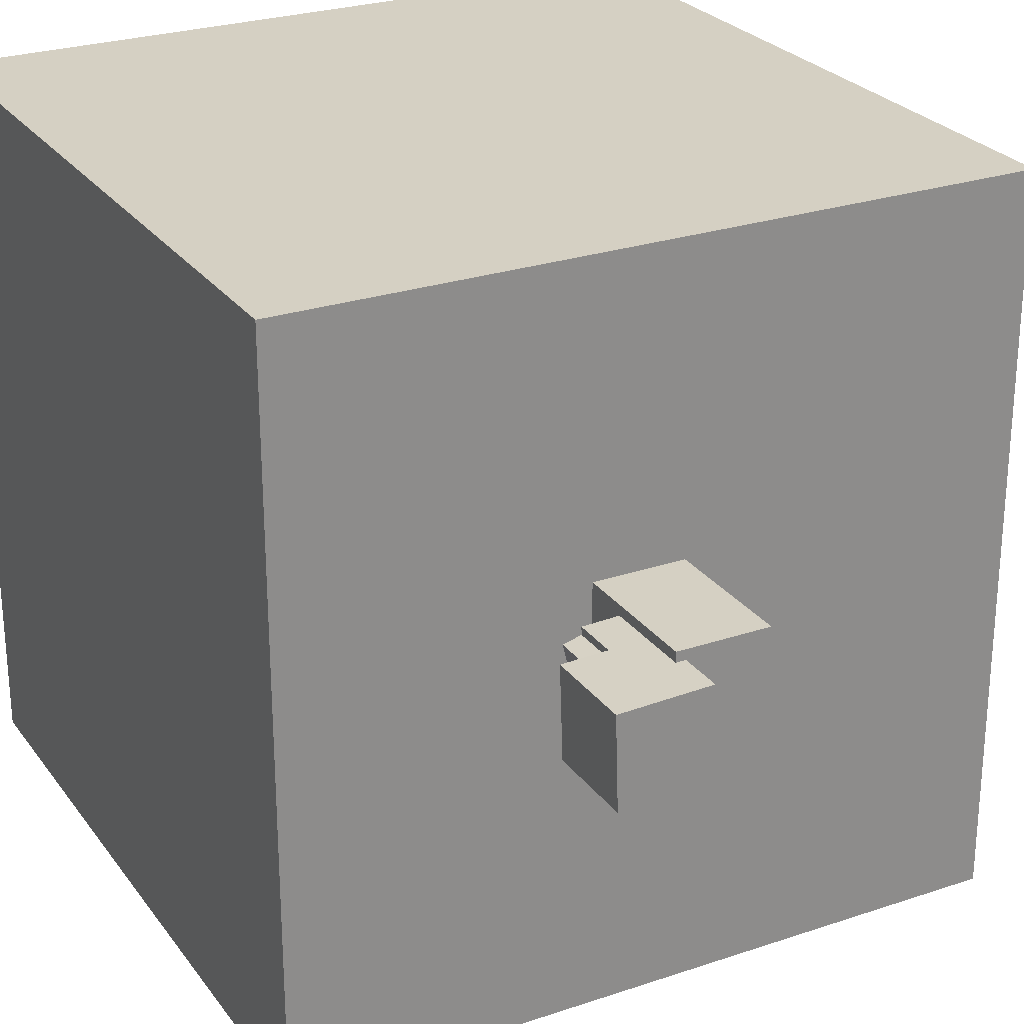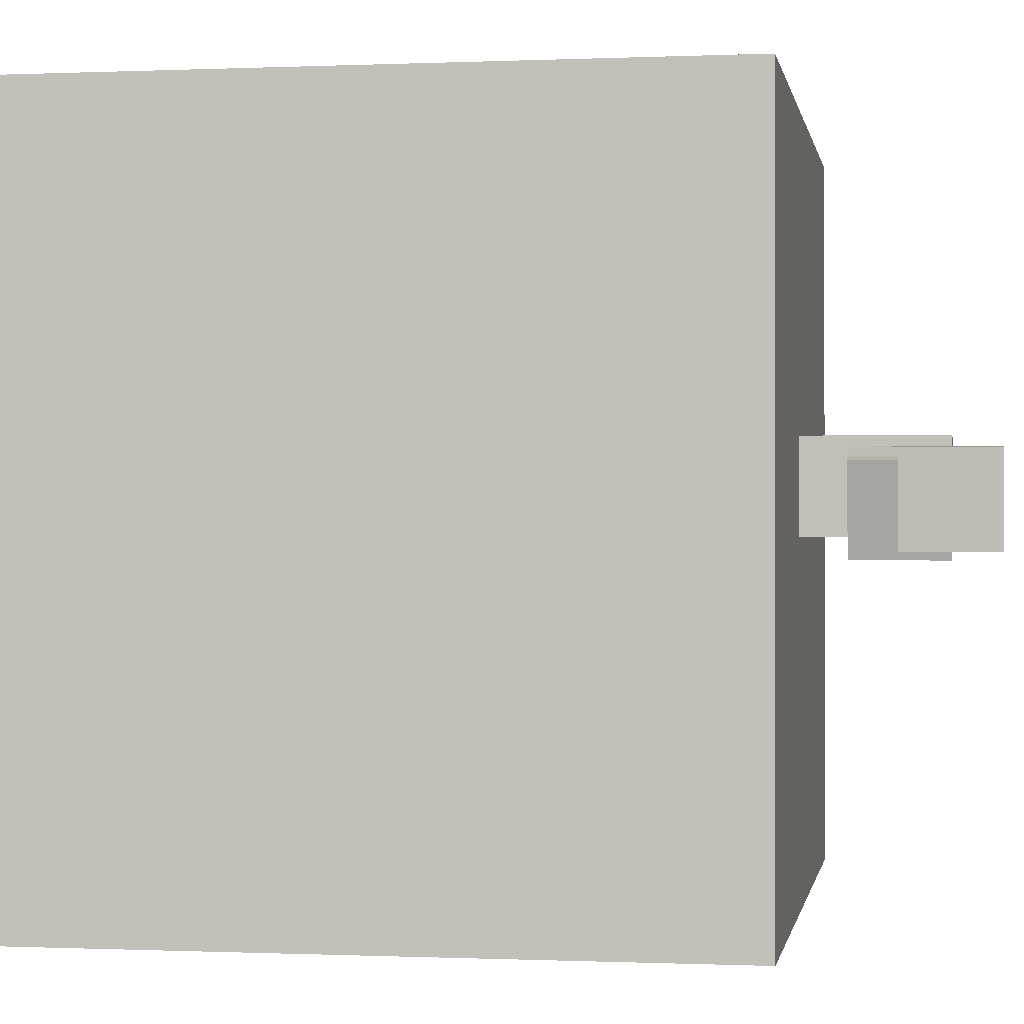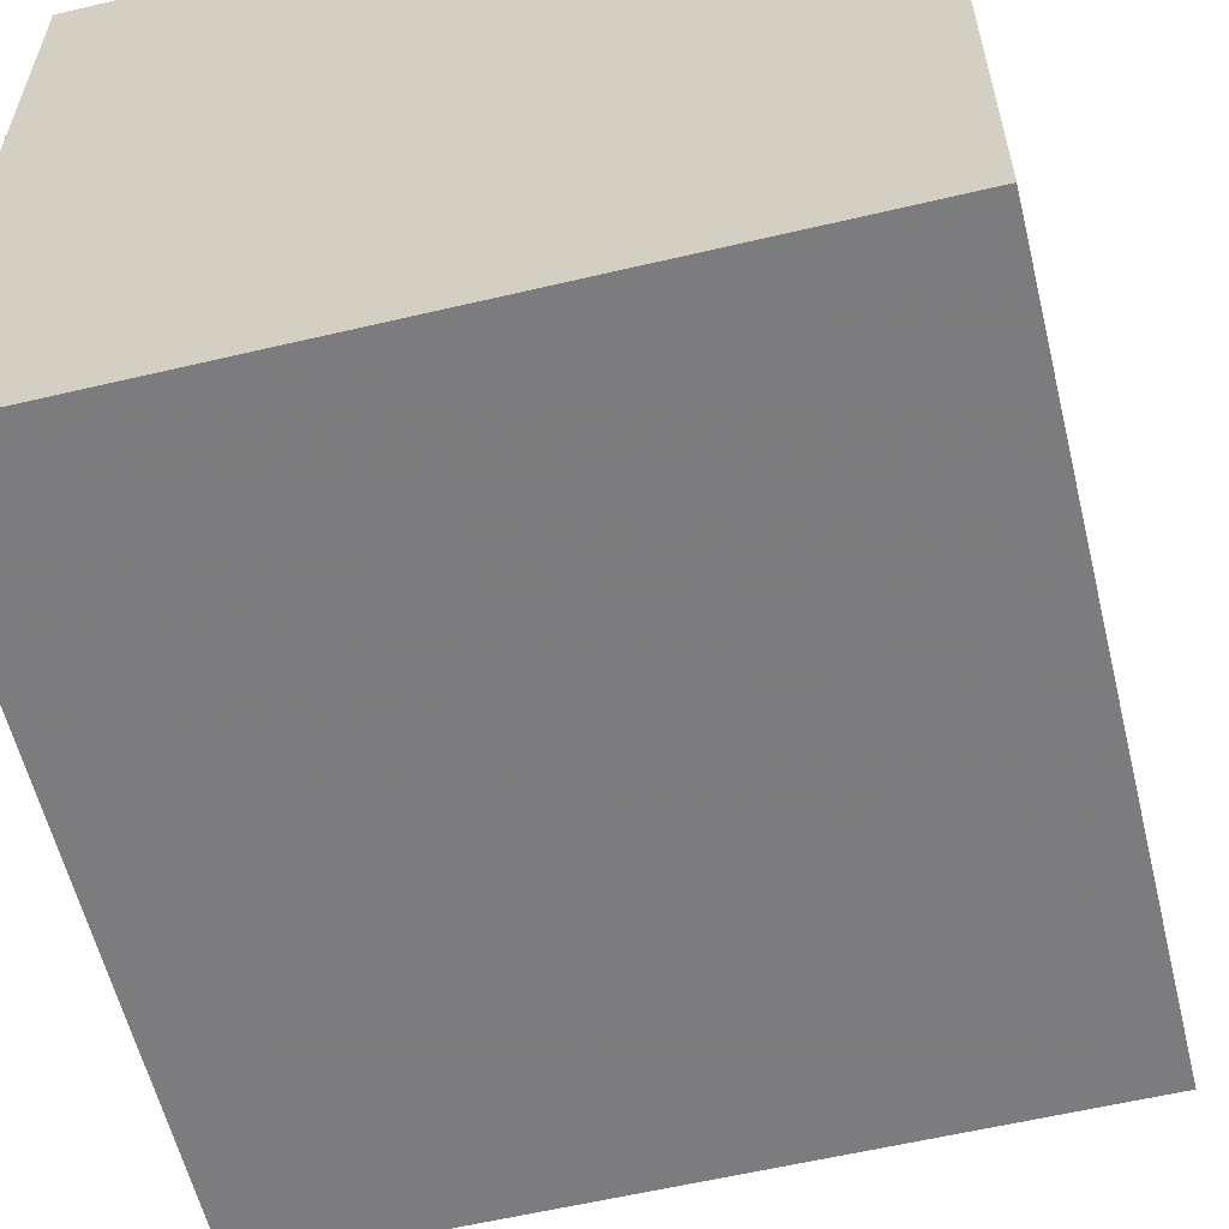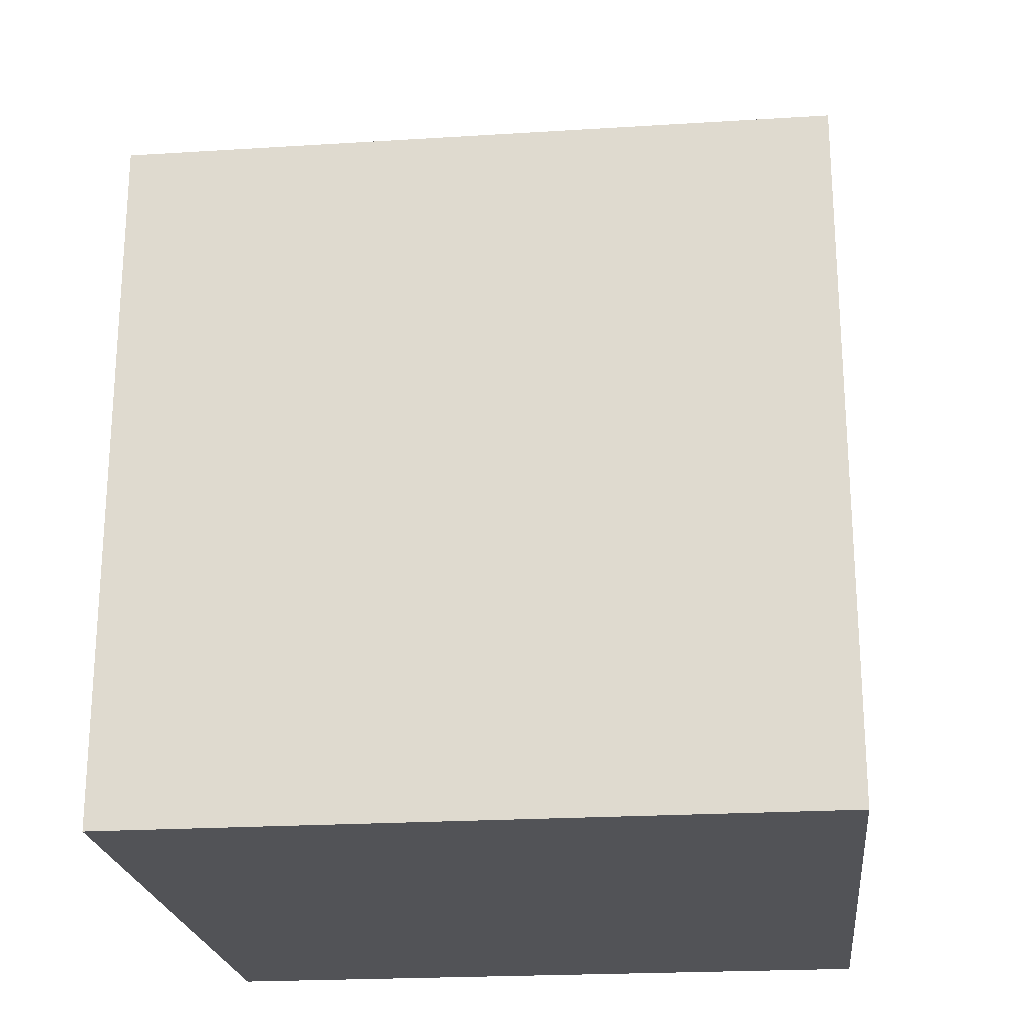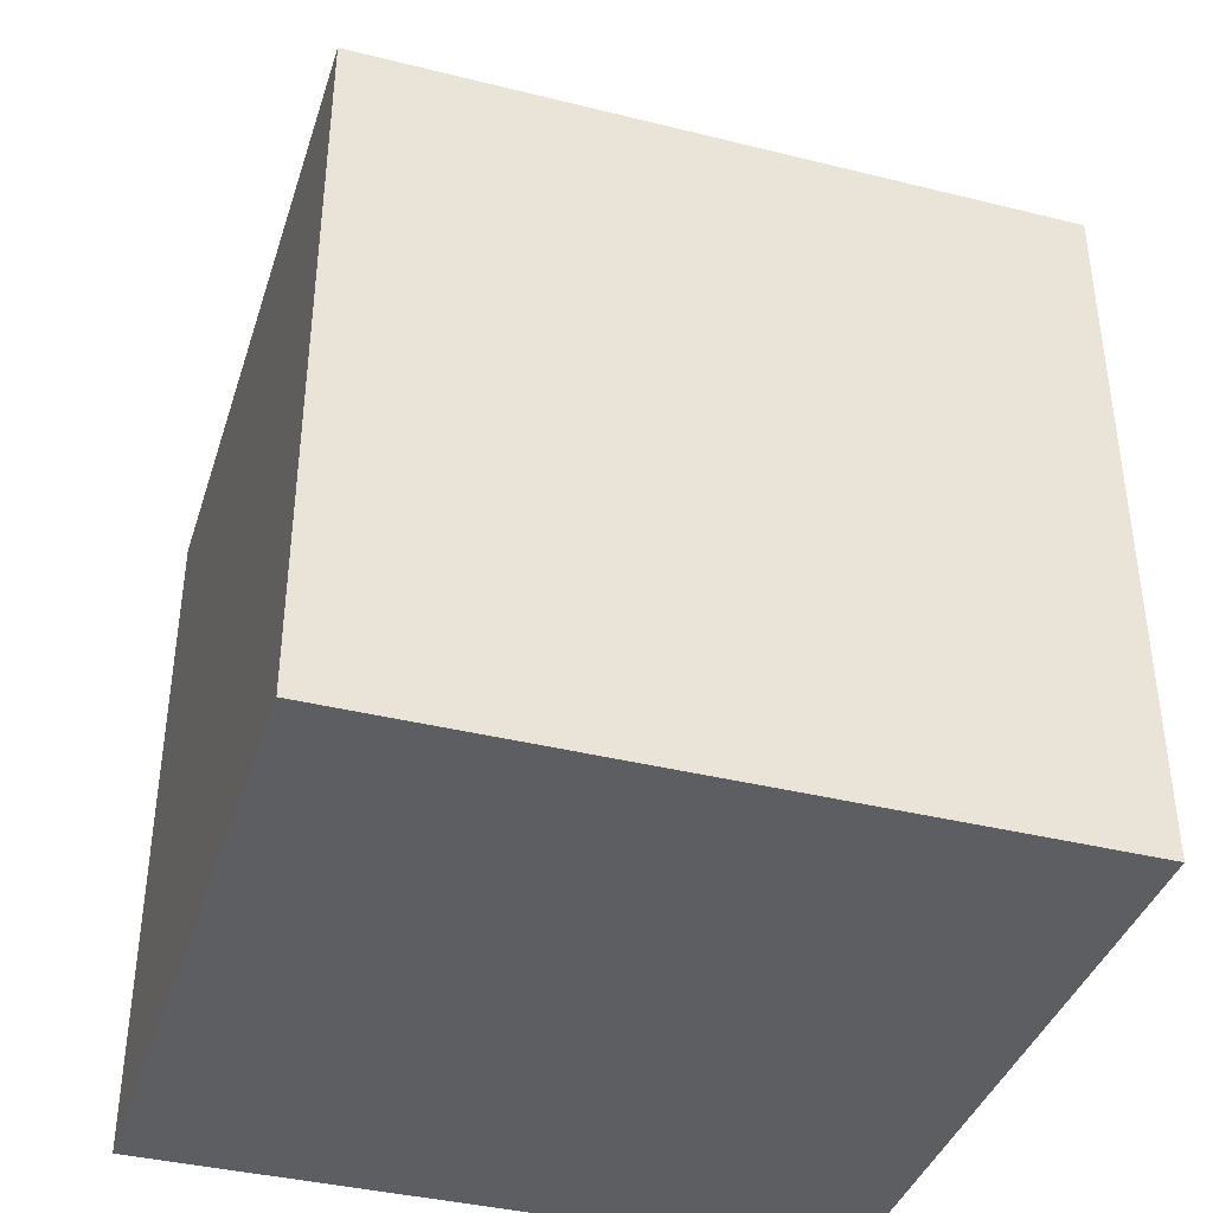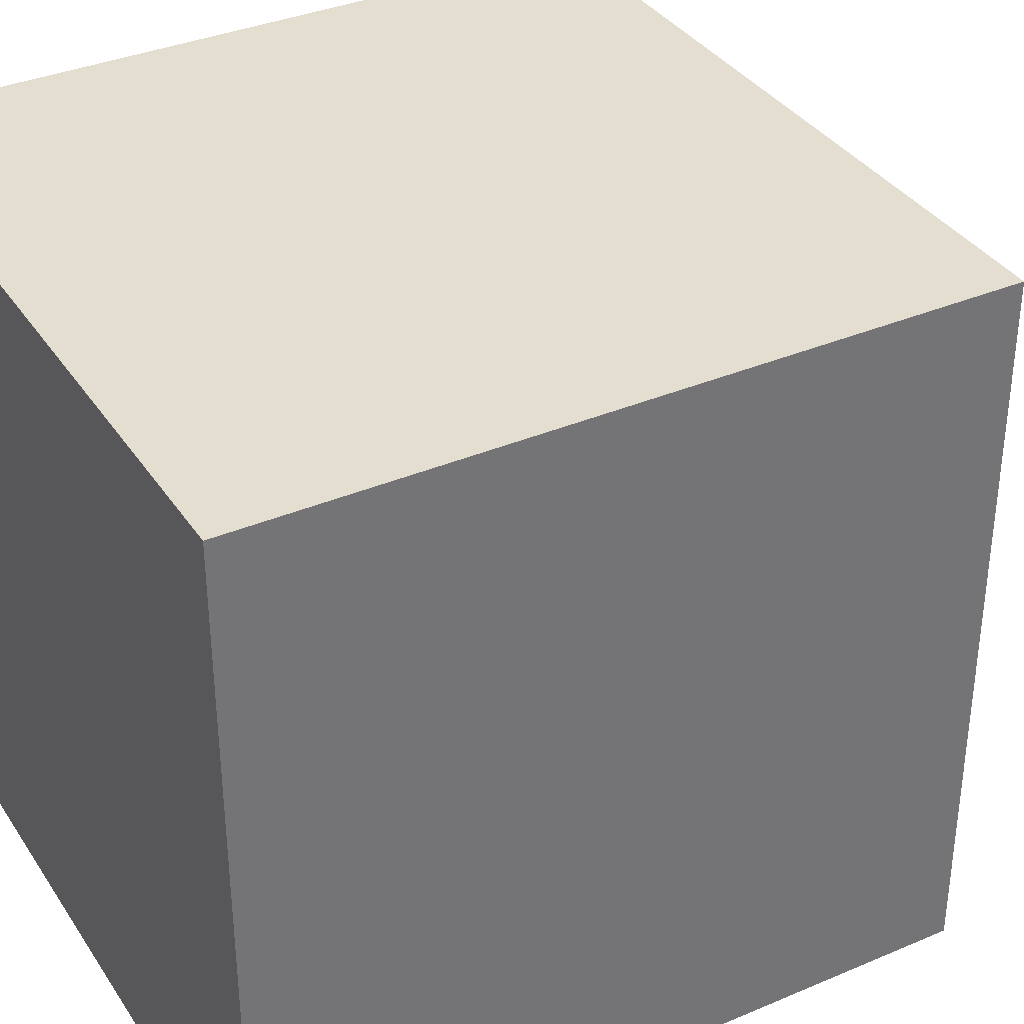
<metadata>
{"format":"obj","ext":"obj","renderer":"f3d","projection":"perspective","resolution":1024,"background":"white","views":[{"elev":26.2,"azim":152.0,"up":"+Z"},{"elev":-0.3,"azim":99.4,"up":"+Z"},{"elev":-58.9,"azim":13.7,"up":"+Z"},{"elev":-22.3,"azim":-83.8,"up":"+Y"},{"elev":-39.1,"azim":162.8,"up":"+Y"},{"elev":35.8,"azim":60.8,"up":"+Z"}]}
</metadata>
<code>
g Model
v -8.001 0 -7.999
v -8.001 16 -7.999
v 7.999 16 -8.001
v 7.999 0 -8.001
f 1 2 3 4
v 8.001 0 7.999
v 8.001 16 7.999
v -7.999 16 8.001
v -7.999 0 8.001
f 5 6 7 8
v 7.999 0 -8.001
v 8.001 0 7.999
v -7.999 0 8.001
v -8.001 0 -7.999
f 9 10 11 12
v -8.001 16 -7.999
v -7.999 16 8.001
v 8.001 16 7.999
v 7.999 16 -8.001
f 13 14 15 16
v 7.999 16 -8.001
v 8.001 16 7.999
v 8.001 0 7.999
v 7.999 0 -8.001
f 17 18 19 20
v -8.001 0 -7.999
v -7.999 0 8.001
v -7.999 16 8.001
v -8.001 16 -7.999
f 21 22 23 24
v -0.5 13 1.5
v -0.5 19 1.5
v -0.5 19 -0.5
v -0.5 13 -0.5
f 25 26 27 28
v 1.5 13 -0.5
v 1.5 19 -0.5
v 1.5 19 1.5
v 1.5 13 1.5
f 29 30 31 32
v -0.5 19 -0.5
v 1.5 19 -0.5
v 1.5 13 -0.5
v -0.5 13 -0.5
f 33 34 35 36
v -0.5 13 1.5
v 1.5 13 1.5
v 1.5 19 1.5
v -0.5 19 1.5
f 37 38 39 40
v 1.219 17.99 -0.7152
v 1.219 19.99 -0.7152
v 3.218 19.99 -0.7857
v 3.218 17.99 -0.7857
f 41 42 43 44
v 3.289 17.99 1.213
v 3.289 19.99 1.213
v 1.29 19.99 1.284
v 1.29 17.99 1.284
f 45 46 47 48
v 3.218 17.99 -0.7857
v 3.289 17.99 1.213
v 1.29 17.99 1.284
v 1.219 17.99 -0.7152
f 49 50 51 52
v 1.219 19.99 -0.7152
v 1.29 19.99 1.284
v 3.289 19.99 1.213
v 3.218 19.99 -0.7857
f 53 54 55 56
v 3.218 19.99 -0.7857
v 3.289 19.99 1.213
v 3.289 17.99 1.213
v 3.218 17.99 -0.7857
f 57 58 59 60
v 1.219 17.99 -0.7152
v 1.29 17.99 1.284
v 1.29 19.99 1.284
v 1.219 19.99 -0.7152
f 61 62 63 64
v 0.2254 17 -0.6801
v 0.2254 19 -0.6801
v 2.224 19 -0.7506
v 2.224 17 -0.7506
f 65 66 67 68
v 2.295 17 1.248
v 2.295 19 1.248
v 0.296 19 1.319
v 0.296 17 1.319
f 69 70 71 72
v 2.224 17 -0.7506
v 2.295 17 1.248
v 0.296 17 1.319
v 0.2254 17 -0.6801
f 73 74 75 76
v 0.2254 19 -0.6801
v 0.296 19 1.319
v 2.295 19 1.248
v 2.224 19 -0.7506
f 77 78 79 80
v 2.224 19 -0.7506
v 2.295 19 1.248
v 2.295 17 1.248
v 2.224 17 -0.7506
f 81 82 83 84
v 0.2254 17 -0.6801
v 0.296 17 1.319
v 0.296 19 1.319
v 0.2254 19 -0.6801
f 85 86 87 88
v 0.7448 17 1.469
v 0.7448 19 1.469
v 0.2552 19 -0.4706
v 0.2552 17 -0.4706
f 89 90 91 92
v 2.194 17 -0.9602
v 2.194 19 -0.9602
v 2.684 19 0.979
v 2.684 17 0.979
f 93 94 95 96
v 0.2552 17 -0.4706
v 2.194 17 -0.9602
v 2.684 17 0.979
v 0.7448 17 1.469
f 97 98 99 100
v 0.7448 19 1.469
v 2.684 19 0.979
v 2.194 19 -0.9602
v 0.2552 19 -0.4706
f 101 102 103 104
v 0.2552 19 -0.4706
v 2.194 19 -0.9602
v 2.194 17 -0.9602
v 0.2552 17 -0.4706
f 105 106 107 108
v 0.7448 17 1.469
v 2.684 17 0.979
v 2.684 19 0.979
v 0.7448 19 1.469
f 109 110 111 112
v -0.5 13 -0.5
v 1.5 13 -0.5
v 1.5 13 1.5
v -0.5 13 1.5
f 113 114 115 116
v -0.5 19 1.5
v 1.5 19 1.5
v 1.5 19 -0.5
v -0.5 19 -0.5
f 117 118 119 120

</code>
